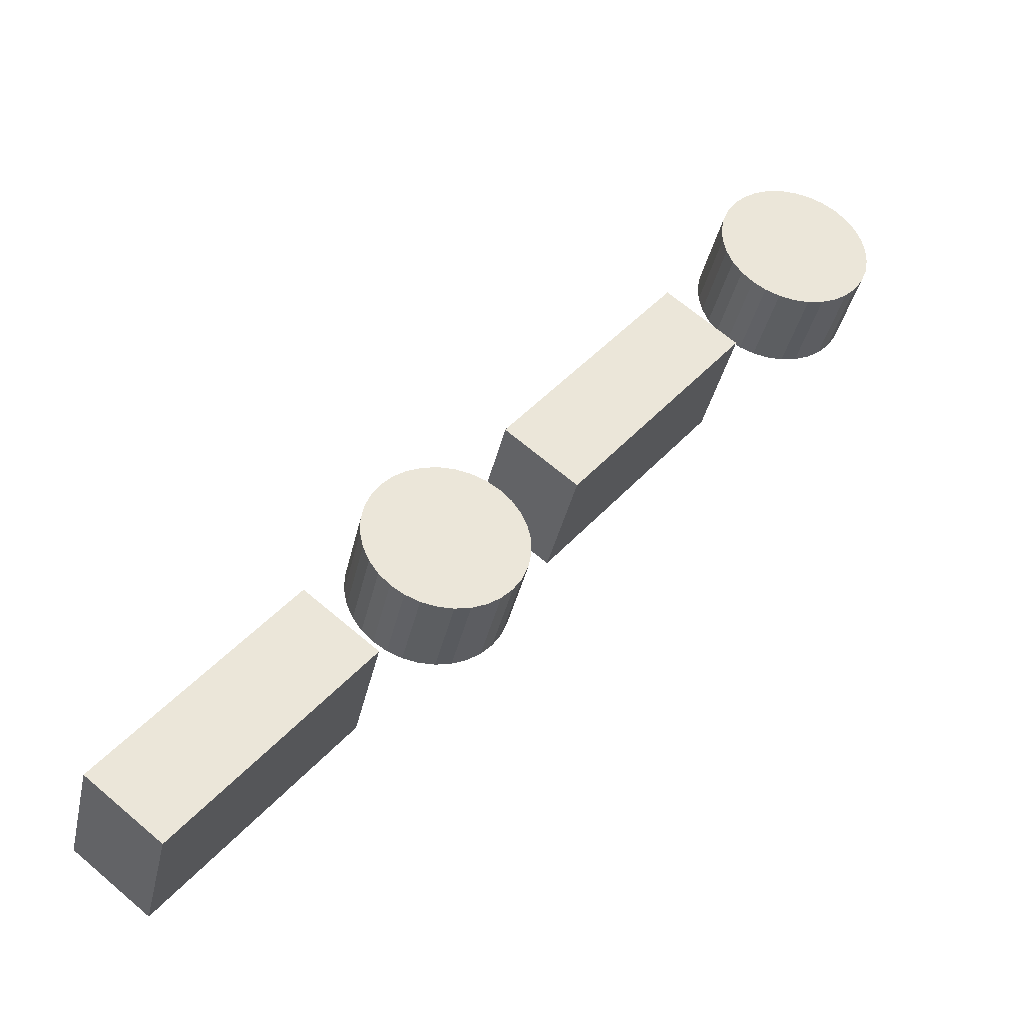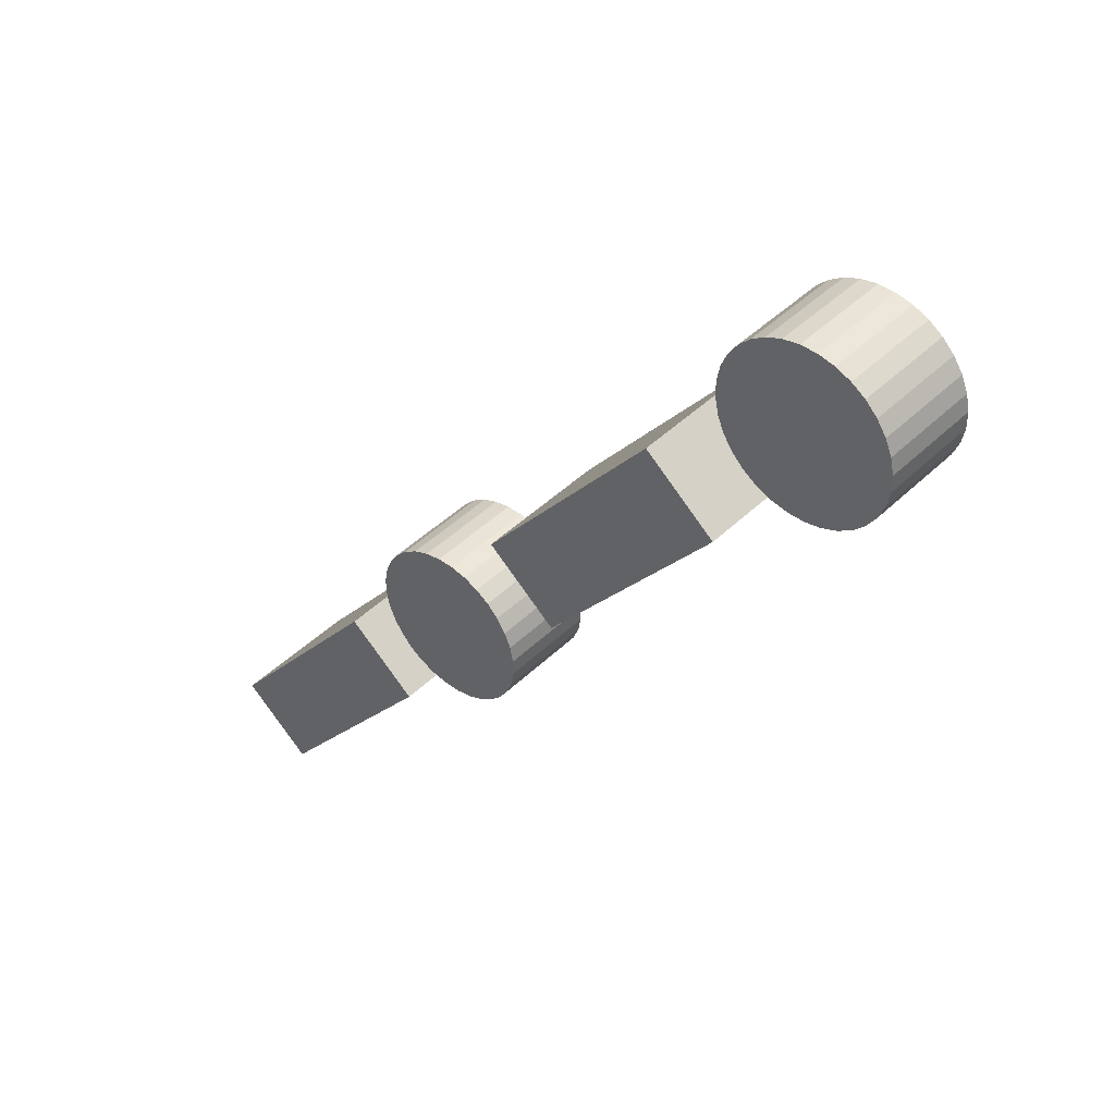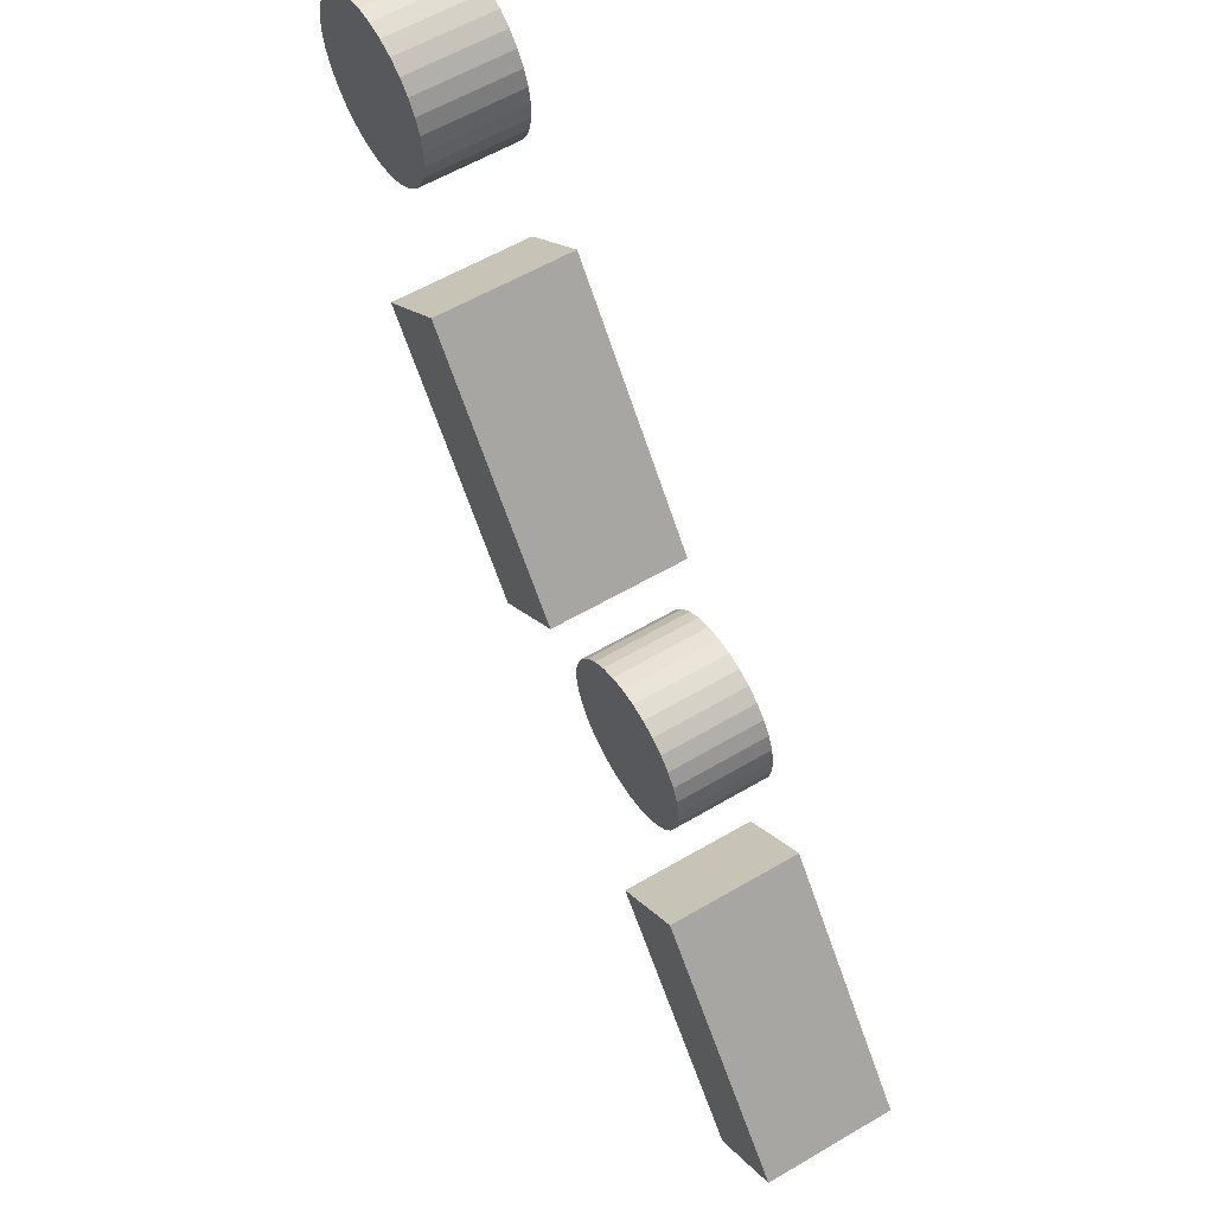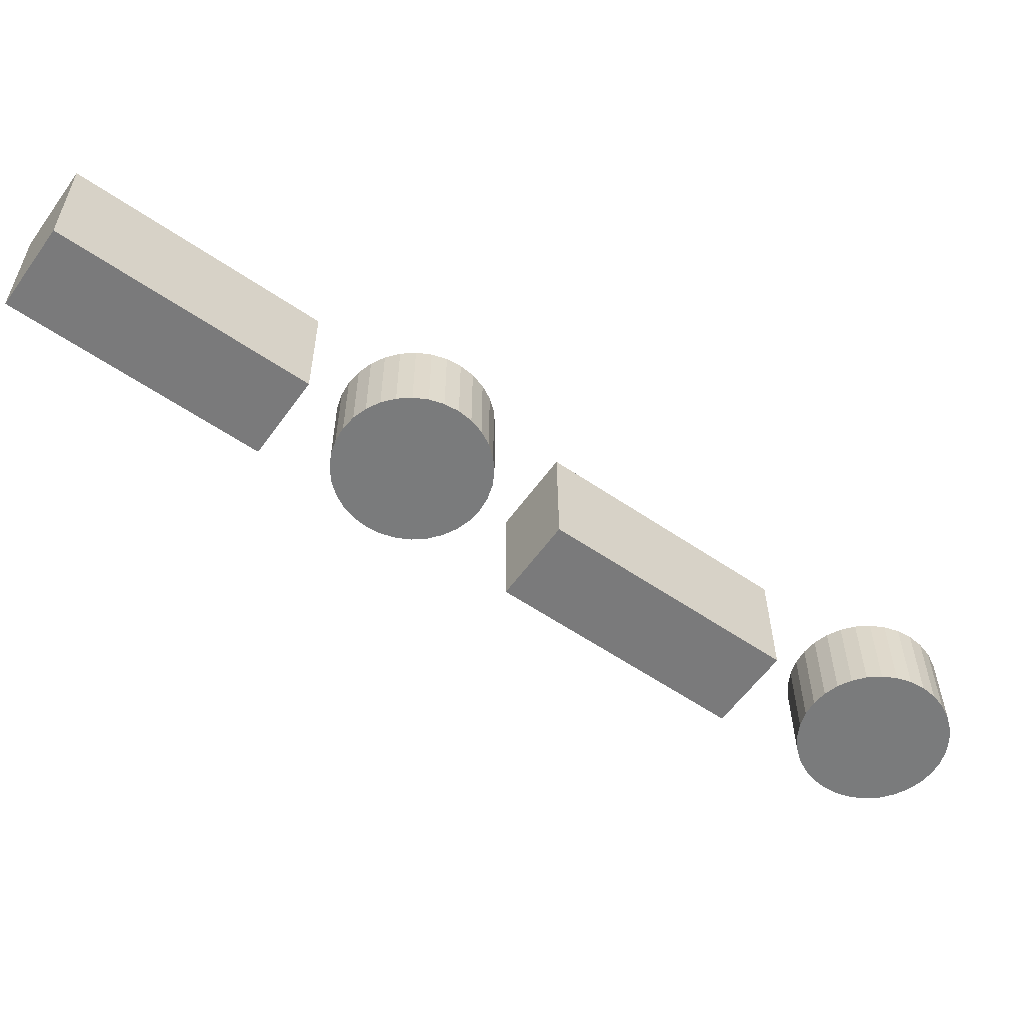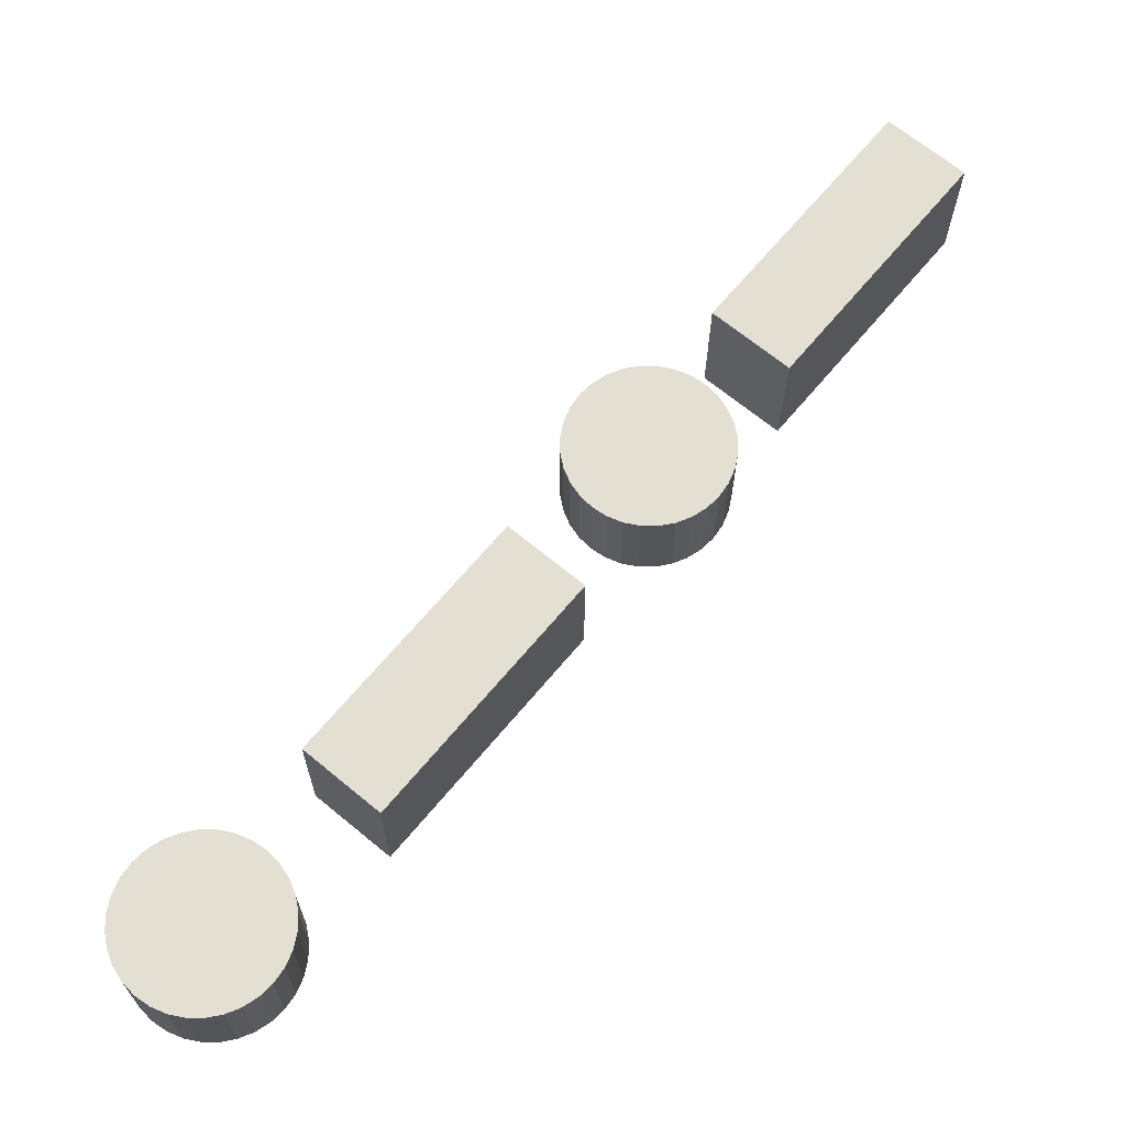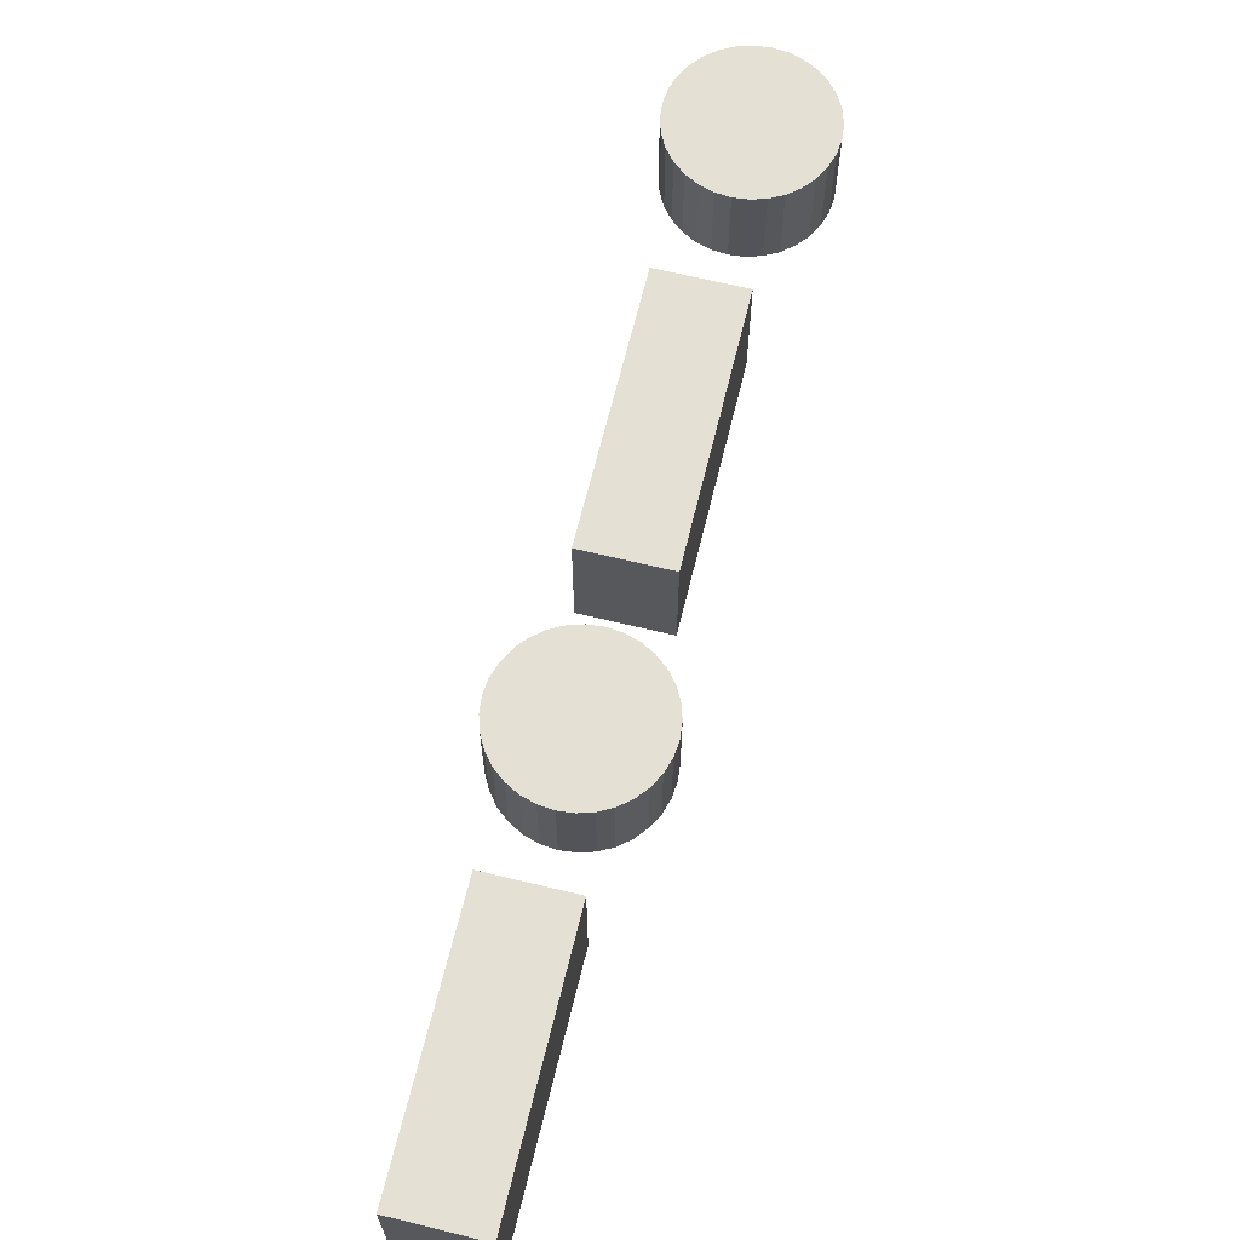
<metadata>
{"format":"obj","ext":"obj","renderer":"f3d","projection":"perspective","resolution":1024,"background":"white","views":[{"elev":-37.6,"azim":167.7,"up":"+Z"},{"elev":44.0,"azim":-138.4,"up":"+Z"},{"elev":58.1,"azim":58.4,"up":"+Z"},{"elev":-58.3,"azim":-164.1,"up":"+Y"},{"elev":66.8,"azim":1.0,"up":"+Y"},{"elev":65.8,"azim":155.0,"up":"+Y"}]}
</metadata>
<code>
o 24_Cube.044
v -2.404 -0.2168 3.007
v -2.404 -0.1902 3.006
v -2.369 -0.217 2.963
v -2.369 -0.1904 2.963
v -2.389 -0.2168 3.018
v -2.389 -0.1902 3.018
v -2.354 -0.217 2.974
v -2.354 -0.1904 2.974
v -2.477 -0.2168 3.095
v -2.477 -0.1902 3.095
v -2.442 -0.217 3.052
v -2.442 -0.1904 3.051
v -2.462 -0.2168 3.107
v -2.462 -0.1902 3.107
v -2.427 -0.217 3.063
v -2.427 -0.1904 3.063
v -2.405 -0.2093 3.022
v -2.408 -0.2093 3.02
v -2.411 -0.2093 3.019
v -2.414 -0.2093 3.018
v -2.417 -0.2093 3.018
v -2.421 -0.2093 3.019
v -2.424 -0.2093 3.02
v -2.426 -0.2093 3.022
v -2.429 -0.2093 3.024
v -2.43 -0.2093 3.027
v -2.432 -0.2093 3.03
v -2.432 -0.2093 3.033
v -2.432 -0.2093 3.036
v -2.432 -0.2093 3.04
v -2.43 -0.2093 3.043
v -2.428 -0.2093 3.045
v -2.426 -0.2093 3.048
v -2.423 -0.2093 3.049
v -2.42 -0.2093 3.051
v -2.417 -0.2093 3.051
v -2.414 -0.2093 3.051
v -2.411 -0.2093 3.05
v -2.408 -0.2093 3.049
v -2.405 -0.2093 3.047
v -2.403 -0.2093 3.045
v -2.401 -0.2093 3.042
v -2.4 -0.2093 3.039
v -2.399 -0.2093 3.036
v -2.399 -0.2093 3.033
v -2.4 -0.2093 3.03
v -2.401 -0.2093 3.027
v -2.403 -0.2093 3.024
v -2.405 -0.1902 3.022
v -2.408 -0.1902 3.02
v -2.411 -0.1902 3.019
v -2.414 -0.1902 3.018
v -2.417 -0.1902 3.018
v -2.421 -0.1902 3.019
v -2.424 -0.1902 3.02
v -2.426 -0.1902 3.022
v -2.429 -0.1902 3.024
v -2.43 -0.1902 3.027
v -2.432 -0.1902 3.03
v -2.432 -0.1902 3.033
v -2.432 -0.1902 3.036
v -2.432 -0.1902 3.04
v -2.43 -0.1902 3.043
v -2.428 -0.1902 3.045
v -2.426 -0.1902 3.048
v -2.423 -0.1902 3.049
v -2.42 -0.1902 3.051
v -2.417 -0.1902 3.051
v -2.414 -0.1902 3.051
v -2.411 -0.1902 3.05
v -2.408 -0.1902 3.049
v -2.405 -0.1902 3.047
v -2.403 -0.1902 3.045
v -2.401 -0.1902 3.042
v -2.4 -0.1902 3.039
v -2.399 -0.1902 3.036
v -2.399 -0.1902 3.033
v -2.4 -0.1902 3.03
v -2.401 -0.1902 3.027
v -2.403 -0.1902 3.024
v -2.482 -0.2093 3.114
v -2.484 -0.2093 3.112
v -2.487 -0.2093 3.111
v -2.491 -0.2093 3.11
v -2.494 -0.2093 3.11
v -2.497 -0.2093 3.111
v -2.5 -0.2093 3.112
v -2.503 -0.2093 3.114
v -2.505 -0.2093 3.117
v -2.507 -0.2093 3.119
v -2.508 -0.2093 3.122
v -2.509 -0.2093 3.126
v -2.509 -0.2093 3.129
v -2.508 -0.2093 3.132
v -2.507 -0.2093 3.135
v -2.505 -0.2093 3.138
v -2.502 -0.2093 3.14
v -2.5 -0.2093 3.142
v -2.497 -0.2093 3.143
v -2.494 -0.2093 3.144
v -2.49 -0.2093 3.143
v -2.487 -0.2093 3.143
v -2.484 -0.2093 3.142
v -2.481 -0.2093 3.14
v -2.479 -0.2093 3.137
v -2.477 -0.2093 3.135
v -2.476 -0.2093 3.132
v -2.476 -0.2093 3.128
v -2.476 -0.2093 3.125
v -2.476 -0.2093 3.122
v -2.478 -0.2093 3.119
v -2.479 -0.2093 3.116
v -2.482 -0.1902 3.114
v -2.484 -0.1902 3.112
v -2.487 -0.1902 3.111
v -2.491 -0.1902 3.11
v -2.494 -0.1902 3.11
v -2.497 -0.1902 3.111
v -2.5 -0.1902 3.112
v -2.503 -0.1902 3.114
v -2.505 -0.1902 3.117
v -2.507 -0.1902 3.119
v -2.508 -0.1902 3.122
v -2.509 -0.1902 3.126
v -2.509 -0.1902 3.129
v -2.508 -0.1902 3.132
v -2.507 -0.1902 3.135
v -2.505 -0.1902 3.138
v -2.502 -0.1902 3.14
v -2.5 -0.1902 3.142
v -2.497 -0.1902 3.143
v -2.494 -0.1902 3.144
v -2.49 -0.1902 3.143
v -2.487 -0.1902 3.143
v -2.484 -0.1902 3.142
v -2.481 -0.1902 3.14
v -2.479 -0.1902 3.137
v -2.477 -0.1902 3.135
v -2.476 -0.1902 3.132
v -2.476 -0.1902 3.128
v -2.476 -0.1902 3.125
v -2.476 -0.1902 3.122
v -2.478 -0.1902 3.119
v -2.479 -0.1902 3.116
f 1 4 3
f 4 7 3
f 8 5 7
f 5 2 1
f 3 5 1
f 4 6 8
f 9 12 11
f 12 15 11
f 16 13 15
f 13 10 9
f 11 13 9
f 12 14 16
f 20 19 37
f 79 80 73
f 20 51 19
f 47 78 46
f 33 66 65
f 21 52 20
f 48 79 47
f 35 66 34
f 22 53 21
f 17 80 48
f 36 67 35
f 23 54 22
f 37 68 36
f 23 56 55
f 38 69 37
f 25 56 24
f 38 71 70
f 26 57 25
f 39 72 71
f 27 58 26
f 41 72 40
f 28 59 27
f 42 73 41
f 28 61 60
f 43 74 42
f 30 61 29
f 43 76 75
f 31 62 30
f 18 49 17
f 44 77 76
f 32 63 31
f 19 50 18
f 46 77 45
f 33 64 32
f 84 83 101
f 143 144 137
f 84 115 83
f 111 142 110
f 97 130 129
f 85 116 84
f 112 143 111
f 99 130 98
f 85 118 117
f 81 144 112
f 100 131 99
f 86 119 118
f 101 132 100
f 87 120 119
f 102 133 101
f 89 120 88
f 102 135 134
f 90 121 89
f 103 136 135
f 91 122 90
f 104 137 136
f 92 123 91
f 106 137 105
f 93 124 92
f 107 138 106
f 94 125 93
f 108 139 107
f 95 126 94
f 82 113 81
f 108 141 140
f 95 128 127
f 83 114 82
f 109 142 141
f 96 129 128
f 1 2 4
f 4 8 7
f 8 6 5
f 5 6 2
f 3 7 5
f 4 2 6
f 9 10 12
f 12 16 15
f 16 14 13
f 13 14 10
f 11 15 13
f 12 10 14
f 19 18 38
f 18 17 39
f 17 48 40
f 48 47 41
f 47 46 42
f 46 45 43
f 45 44 43
f 43 42 46
f 42 41 47
f 41 40 48
f 40 39 17
f 39 38 18
f 38 37 19
f 37 36 20
f 36 35 21
f 35 34 22
f 34 33 23
f 33 32 24
f 32 31 25
f 31 30 26
f 30 29 27
f 29 28 27
f 27 26 30
f 26 25 31
f 25 24 32
f 24 23 33
f 23 22 34
f 22 21 35
f 21 20 36
f 49 50 71
f 50 51 70
f 71 50 70
f 51 52 69
f 52 53 68
f 69 52 68
f 53 54 67
f 54 55 66
f 67 54 66
f 55 56 65
f 56 57 64
f 65 56 64
f 57 58 63
f 58 59 62
f 63 58 62
f 59 60 61
f 61 62 59
f 63 64 57
f 65 66 55
f 67 68 53
f 69 70 51
f 71 72 49
f 72 73 80
f 49 72 80
f 73 74 79
f 74 75 78
f 79 74 78
f 75 76 77
f 77 78 75
f 20 52 51
f 47 79 78
f 33 34 66
f 21 53 52
f 48 80 79
f 35 67 66
f 22 54 53
f 17 49 80
f 36 68 67
f 23 55 54
f 37 69 68
f 23 24 56
f 38 70 69
f 25 57 56
f 38 39 71
f 26 58 57
f 39 40 72
f 27 59 58
f 41 73 72
f 28 60 59
f 42 74 73
f 28 29 61
f 43 75 74
f 30 62 61
f 43 44 76
f 31 63 62
f 18 50 49
f 44 45 77
f 32 64 63
f 19 51 50
f 46 78 77
f 33 65 64
f 83 82 102
f 82 81 103
f 81 112 104
f 112 111 105
f 111 110 106
f 110 109 107
f 109 108 107
f 107 106 110
f 106 105 111
f 105 104 112
f 104 103 81
f 103 102 82
f 102 101 83
f 101 100 84
f 100 99 85
f 99 98 86
f 98 97 87
f 97 96 88
f 96 95 89
f 95 94 90
f 94 93 91
f 93 92 91
f 91 90 94
f 90 89 95
f 89 88 96
f 88 87 97
f 87 86 98
f 86 85 99
f 85 84 100
f 113 114 135
f 114 115 134
f 135 114 134
f 115 116 133
f 116 117 132
f 133 116 132
f 117 118 131
f 118 119 130
f 131 118 130
f 119 120 129
f 120 121 128
f 129 120 128
f 121 122 127
f 122 123 126
f 127 122 126
f 123 124 125
f 125 126 123
f 127 128 121
f 129 130 119
f 131 132 117
f 133 134 115
f 135 136 113
f 136 137 144
f 113 136 144
f 137 138 143
f 138 139 142
f 143 138 142
f 139 140 141
f 141 142 139
f 84 116 115
f 111 143 142
f 97 98 130
f 85 117 116
f 112 144 143
f 99 131 130
f 85 86 118
f 81 113 144
f 100 132 131
f 86 87 119
f 101 133 132
f 87 88 120
f 102 134 133
f 89 121 120
f 102 103 135
f 90 122 121
f 103 104 136
f 91 123 122
f 104 105 137
f 92 124 123
f 106 138 137
f 93 125 124
f 107 139 138
f 94 126 125
f 108 140 139
f 95 127 126
f 82 114 113
f 108 109 141
f 95 96 128
f 83 115 114
f 109 110 142
f 96 97 129

</code>
